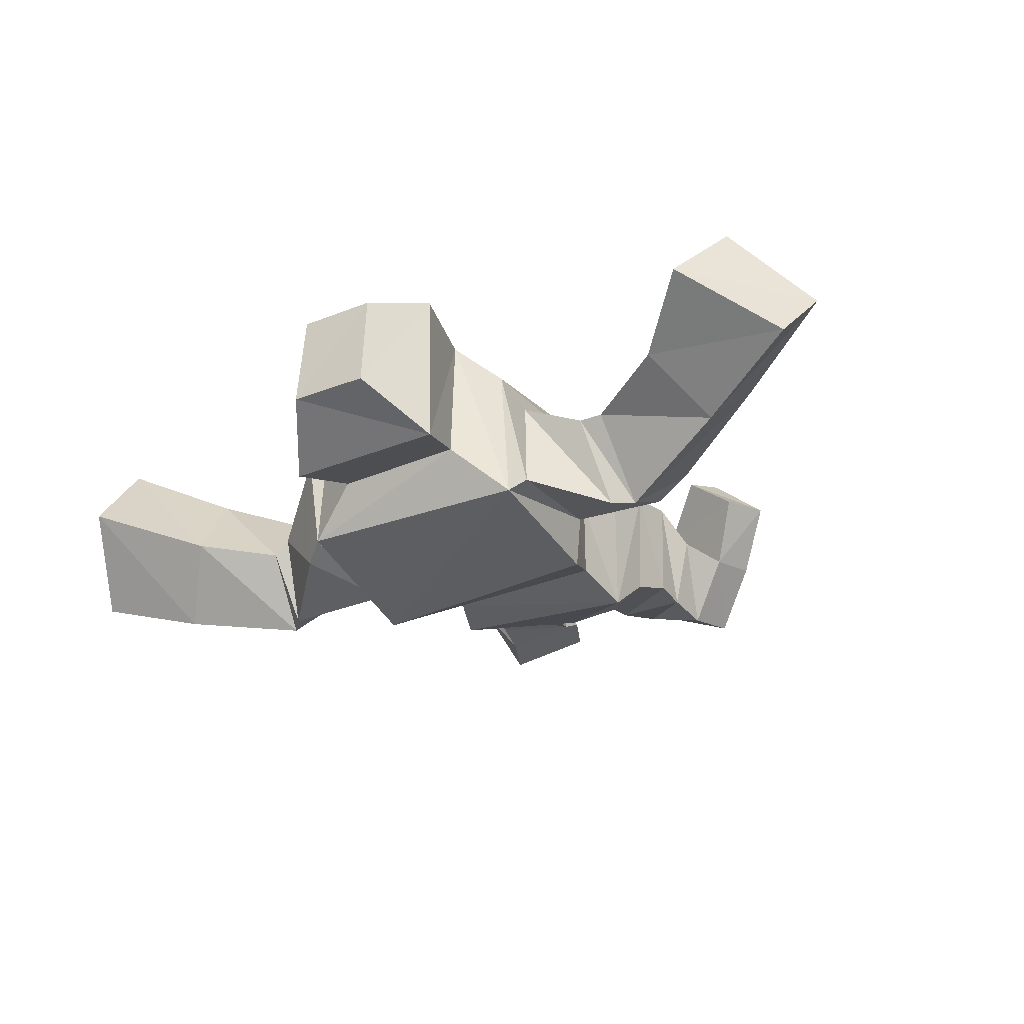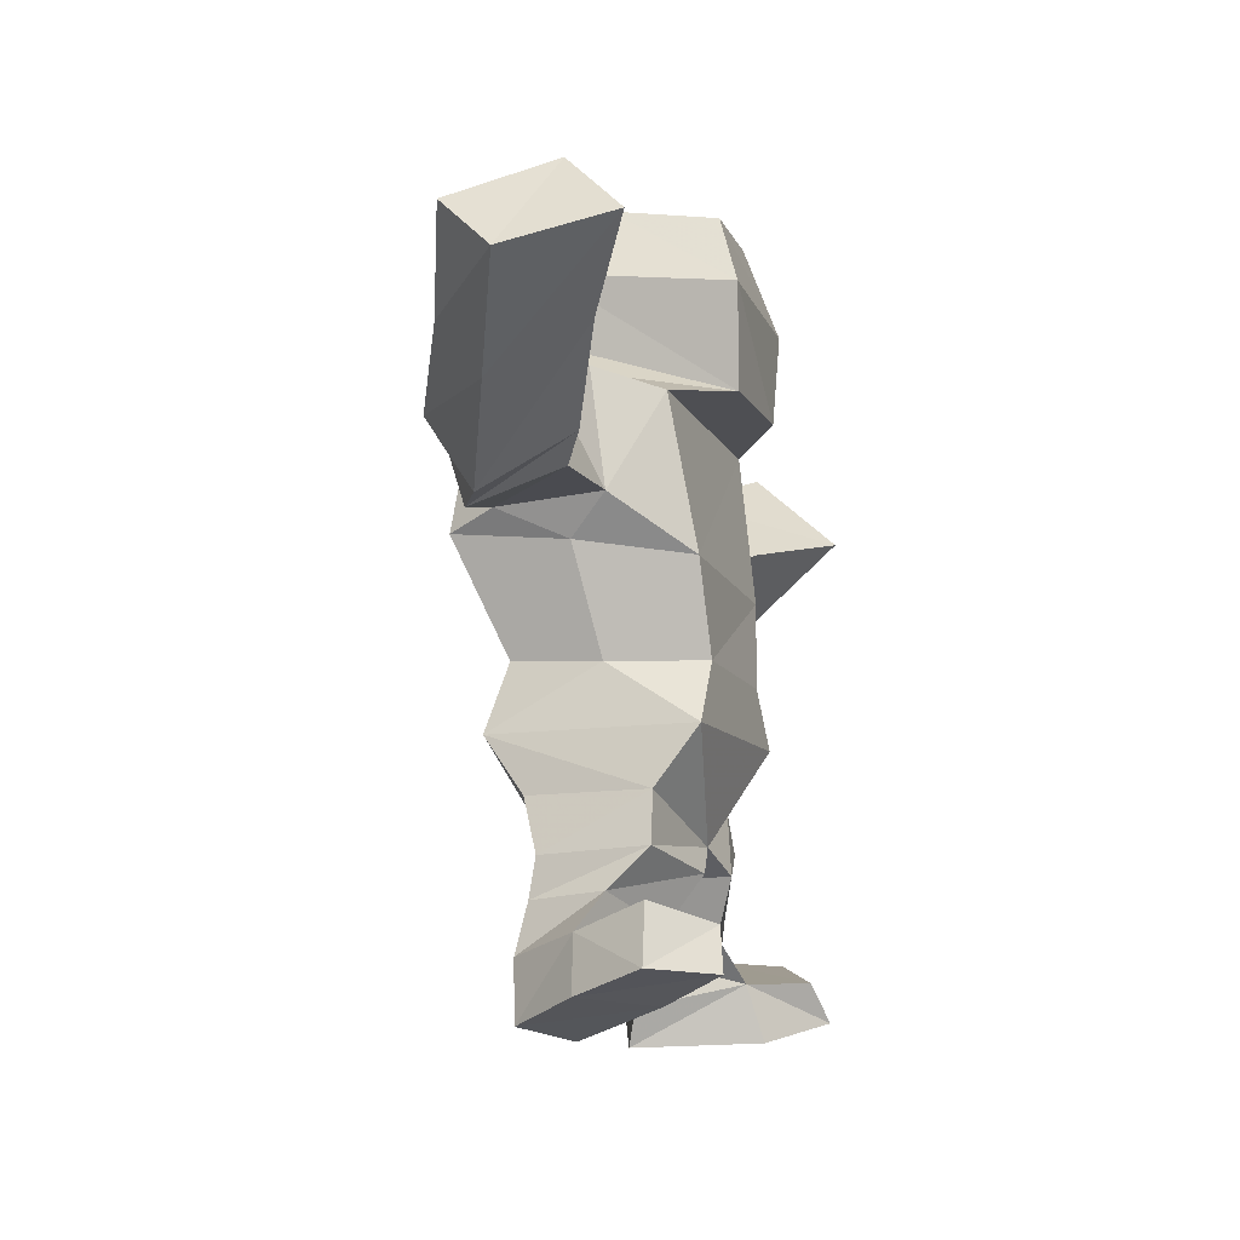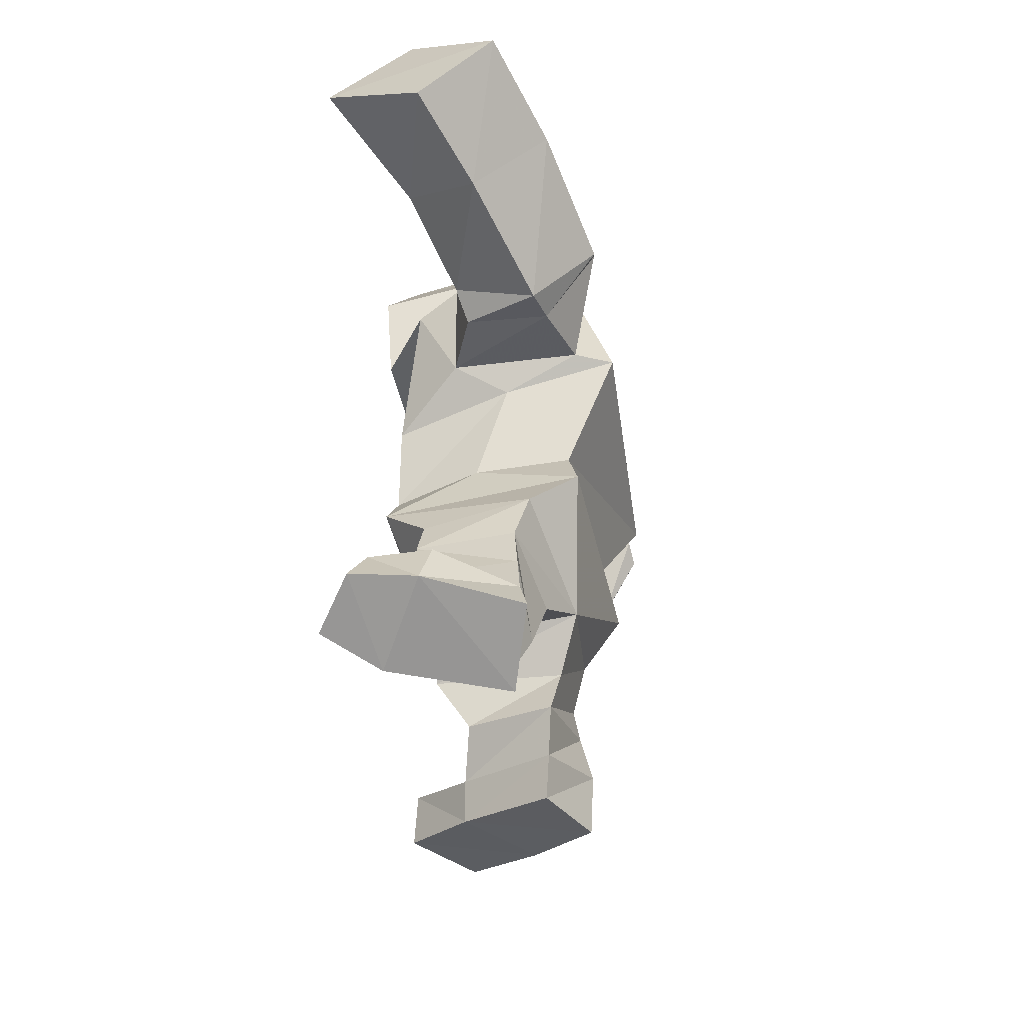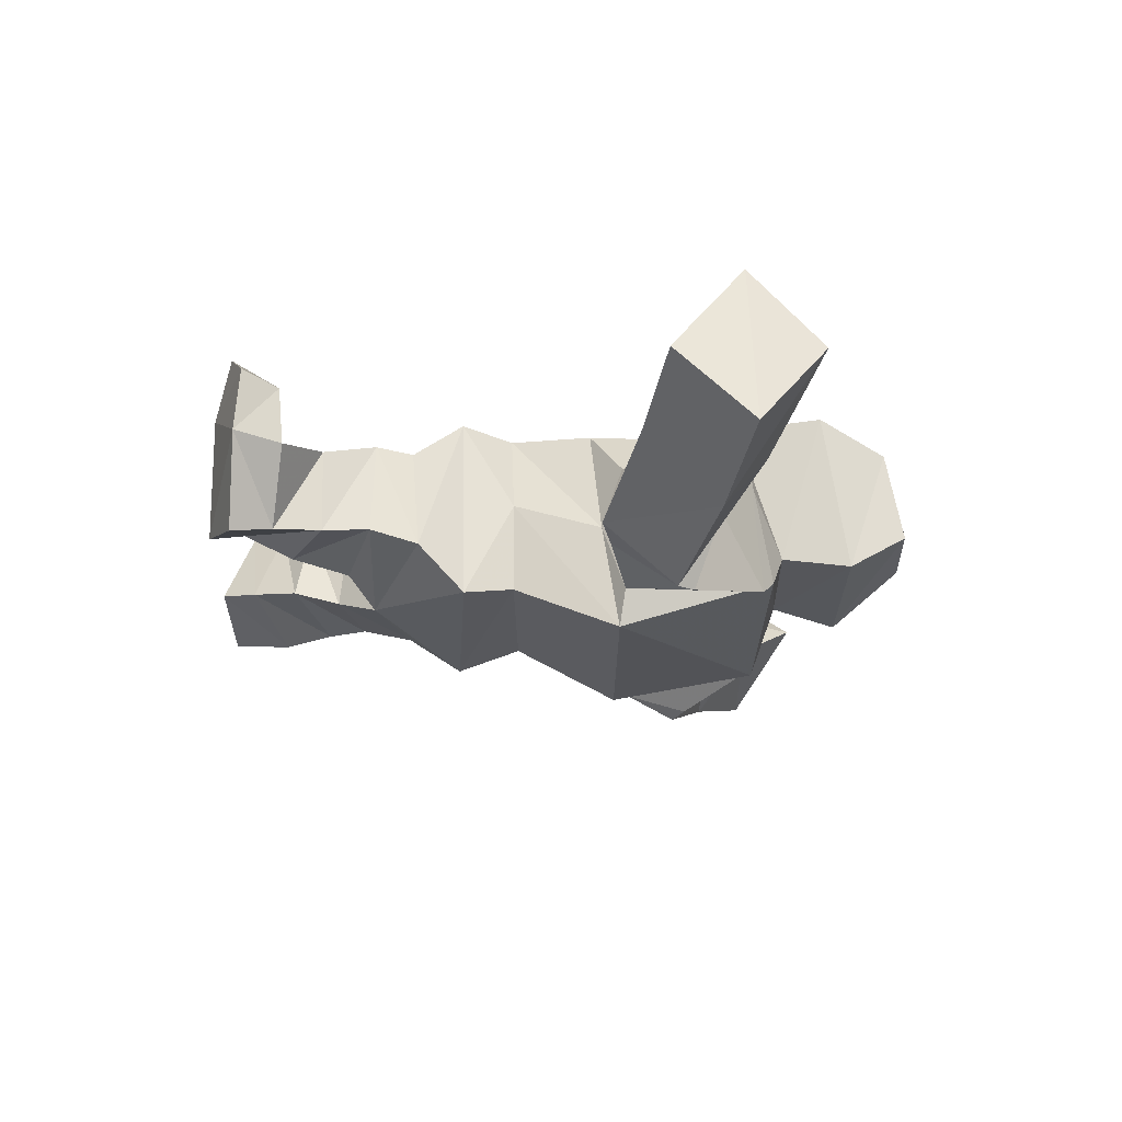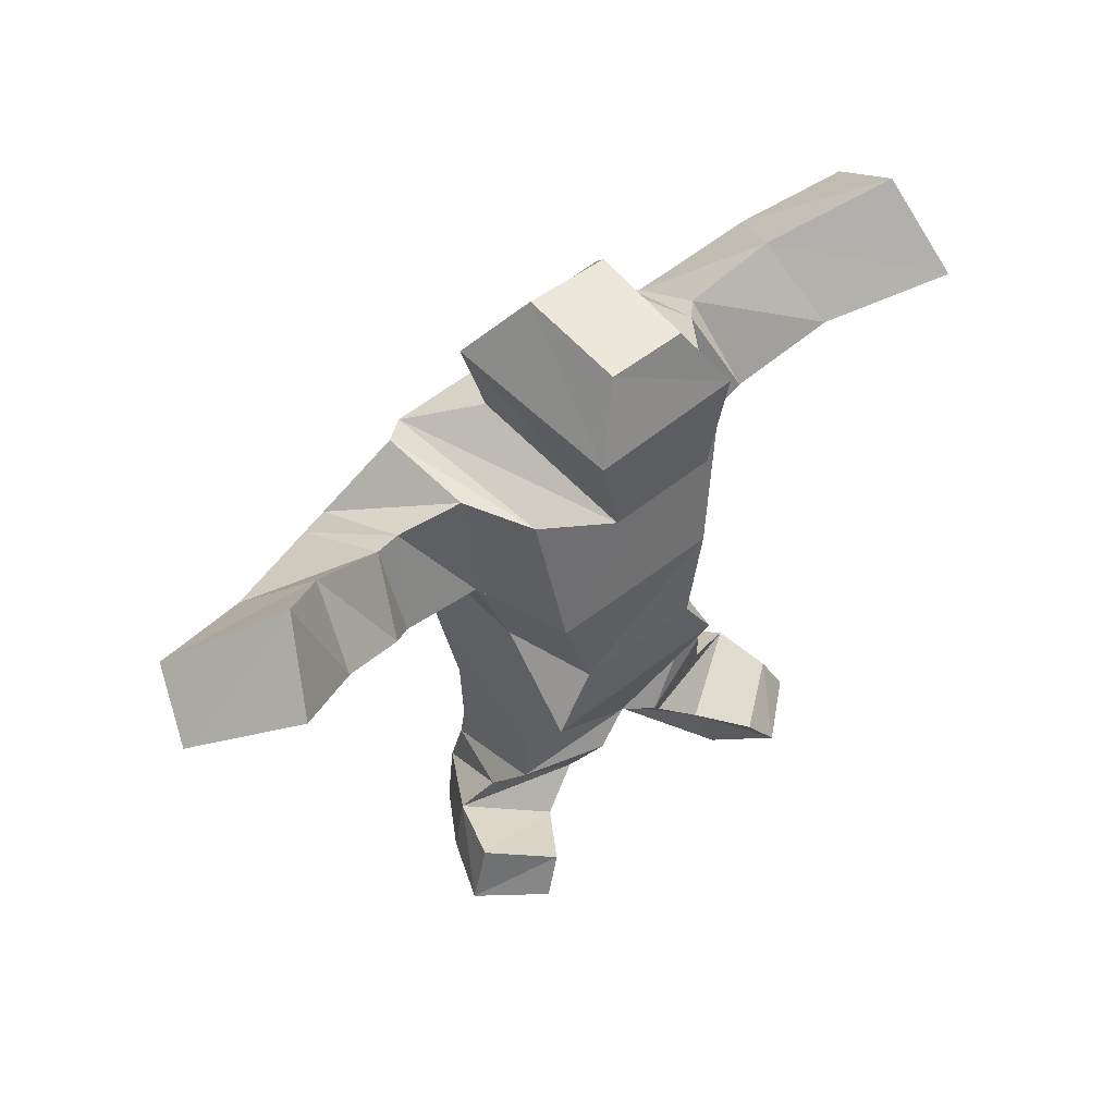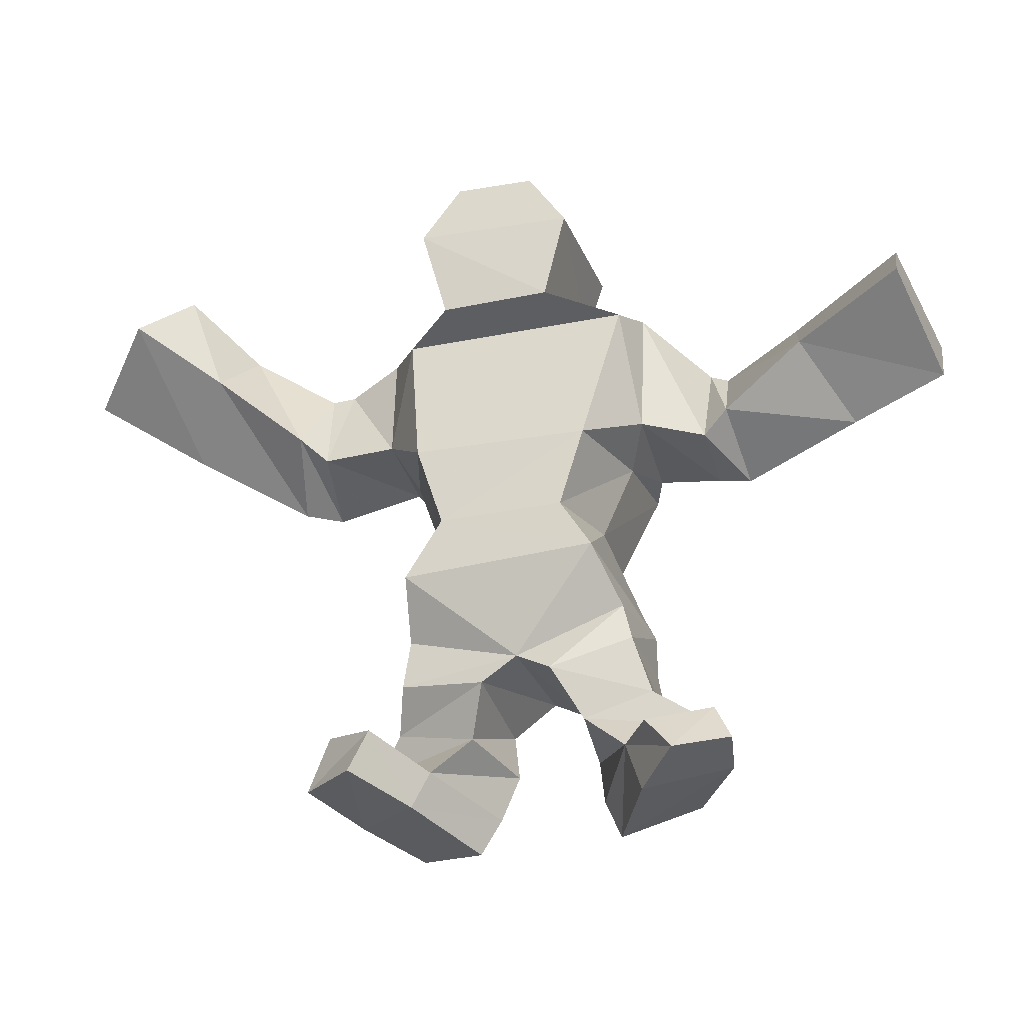
<metadata>
{"format":"obj","ext":"obj","renderer":"f3d","projection":"perspective","resolution":1024,"background":"white","views":[{"elev":-23.8,"azim":-149.9,"up":"+Z"},{"elev":-13.1,"azim":-70.0,"up":"+Y"},{"elev":-48.0,"azim":104.2,"up":"+Y"},{"elev":-27.4,"azim":89.8,"up":"+Z"},{"elev":50.2,"azim":-40.1,"up":"+Y"},{"elev":-27.8,"azim":18.3,"up":"+Y"}]}
</metadata>
<code>
v 0.4817 7.682 2.395
v 4.377 11.99 3.742
v -4.319 11.62 3.742
v -4.662 9.186 1.962
v 5.208 9.748 1.688
v 0.3337 7.847 -3.928
v -4.405 11.68 -4.927
v 4.415 12.19 -5.019
v 5.465 10.12 -3.09
v -4.521 9.228 -3.205
v 5.516 24.57 2.229
v 3.976 17.95 3.362
v 5.961 19.64 0.261
v 6.191 25.19 0.2468
v -4.696 24.44 2.6
v -6.45 25.16 0.1159
v -6.356 20.23 0.7253
v -3.927 18.09 3.581
v 4.811 26.18 -4.742
v 5.617 25.64 -5.585
v 5.466 19.48 -5.32
v 4.814 19.21 -6.916
v -6.046 26.04 -4.369
v -5.999 19.21 -5.733
v -6.587 19.93 -3.706
v -6.859 25.76 -3.921
v 3.873 14.4 -0.2689
v 3.579 14.42 -4.457
v 2.955 14.26 3.666
v -3.85 14.31 -0.2923
v -2.67 14.27 3.649
v -4.011 14.53 -4.007
v -5.514 18.71 -0.9803
v 4.878 18.45 -1.922
v -3.403 27.03 -2.028
v 2.616 26.88 -2.396
v -2.255 24.88 4.698
v 2.606 24.95 4.59
v 1.52 32.88 -0.6749
v -2.218 33.01 -0.5965
v -1.911 32.23 3.856
v 1.62 32.16 3.717
v 2.077 6.713 -2.99
v 2.139 6.754 2.815
v 5.65 7.927 -2.463
v 5.629 8.07 1.852
v 5.322 2.897 2.365
v 3.29 1.917 -1.563
v 3.886 0.41 -2.051
v 6.133 0.6273 2.856
v 6.502 3.672 -2.9
v 7.225 1.844 -3.381
v 8.915 4.174 0.123
v 9.579 2.046 0.4462
v 9.343 3.949 2.719
v 10.15 2.31 3.252
v 7.984 1.487 5.037
v 6.779 2.982 4.605
v -1.007 6.471 2.751
v -1.276 5.949 -2.819
v -4.844 6.92 -2.564
v -4.979 7.054 2.015
v -4.866 5.252 -2.841
v -5.653 5.371 0.4879
v -1.842 4.385 1.463
v -0.9276 3.852 -2.411
v -3.582 2.804 2.076
v -1.681 1.817 -2.117
v -5.122 3.15 -3.295
v -6.885 3.776 -0.2848
v -5.63 0.5706 -3.037
v -7.494 1.386 -0.1206
v -2.53 0.2021 -1.795
v -4.362 1.23 2.261
v -5.437 3.99 4.773
v -6.226 2.118 5.136
v -8.915 2.168 3.055
v -8.046 4.663 2.839
v 6.303 5.7 1.196
v 5.948 5.808 -2.671
v 3.367 4.567 1.814
v 2.816 4.153 -2.518
v 3.281 29.98 -3.086
v 3.6 28.93 4.607
v -3.327 29 5.015
v -4.115 29.99 -2.65
v -9.792 20.24 0.5553
v -10.44 18.87 -3.191
v -9.025 24.35 -0.7413
v -9.851 22.92 -4.687
v -11.93 18.94 -2.206
v -10.85 22.37 -4.711
v -10.07 24.24 -0.6416
v -10.88 21.18 1.399
v -14.46 23.99 3.326
v -16.65 21.49 0.06345
v -13.73 26.48 0.5528
v -15.7 24.11 -2.156
v -21.32 24.3 2.308
v -20.47 26.53 -0.003339
v -16.42 29.18 2.937
v -17.92 26.4 5.669
v 8.479 18.75 -4.684
v 8.629 19.28 -1.049
v 8.62 22.34 -6.989
v 8.671 23.5 -2.927
v 9.768 20.32 -0.7914
v 9.347 23.58 -3.625
v 9.293 21.57 -7.142
v 10.02 18.35 -4.452
v 15.42 19.86 -3.092
v 13.61 22.59 0.3709
v 14.77 23.17 -6.264
v 12.93 25.29 -2.958
v 18.65 24.09 2.709
v 18.29 27.36 -0.8827
v 19.53 24.31 -5.02
v 19.81 20.87 -1.788
f 1 2 3
f 4 1 3
f 1 5 2
f 6 7 8
f 9 6 8
f 6 10 7
f 11 12 13
f 13 14 11
f 15 16 17
f 17 18 15
f 19 20 21
f 21 22 19
f 23 24 25
f 25 26 23
f 27 2 8
f 28 27 8
f 27 29 2
f 30 7 3
f 31 30 3
f 30 32 7
f 33 17 25
f 24 33 25
f 33 18 17
f 34 21 13
f 12 34 13
f 34 22 21
f 9 8 2
f 9 2 5
f 2 29 31
f 2 31 3
f 4 3 7
f 4 7 10
f 28 8 7
f 28 7 32
f 28 32 24
f 28 24 22
f 31 29 12
f 31 12 18
f 18 12 11
f 18 11 15
f 22 24 23
f 22 23 19
f 19 23 35
f 19 35 36
f 23 15 37
f 23 37 35
f 15 11 38
f 15 38 37
f 11 19 36
f 11 36 38
f 39 40 41
f 39 41 42
f 1 6 43
f 1 43 44
f 6 9 45
f 6 45 43
f 5 1 44
f 5 44 46
f 9 5 46
f 9 46 45
f 47 48 49
f 47 49 50
f 48 51 52
f 48 52 49
f 51 53 54
f 51 54 52
f 54 50 49
f 54 49 52
f 54 53 55
f 54 55 56
f 50 54 56
f 50 56 57
f 47 50 57
f 47 57 58
f 53 47 58
f 53 58 55
f 55 58 57
f 55 57 56
f 6 1 59
f 6 59 60
f 10 6 60
f 10 60 61
f 1 4 62
f 1 62 59
f 4 10 61
f 4 61 62
f 62 61 63
f 62 63 64
f 59 62 64
f 59 64 65
f 61 60 66
f 61 66 63
f 60 59 65
f 60 65 66
f 66 65 67
f 66 67 68
f 63 66 68
f 63 68 69
f 65 64 70
f 65 70 67
f 64 63 69
f 64 69 70
f 70 69 71
f 70 71 72
f 69 68 73
f 69 73 71
f 68 67 74
f 68 74 73
f 74 72 71
f 74 71 73
f 74 67 75
f 74 75 76
f 72 74 76
f 72 76 77
f 70 72 77
f 70 77 78
f 67 70 78
f 67 78 75
f 75 78 77
f 75 77 76
f 46 79 80
f 46 80 45
f 79 53 51
f 79 51 80
f 44 81 79
f 44 79 46
f 81 47 53
f 81 53 79
f 45 80 82
f 45 82 43
f 80 51 48
f 80 48 82
f 43 82 81
f 43 81 44
f 82 48 47
f 82 47 81
f 36 83 84
f 36 84 38
f 83 39 42
f 83 42 84
f 38 84 85
f 38 85 37
f 84 42 41
f 84 41 85
f 37 85 86
f 37 86 35
f 85 41 40
f 85 40 86
f 35 86 83
f 35 83 36
f 86 40 39
f 86 39 83
f 15 23 26
f 15 26 16
f 25 17 87
f 25 87 88
f 17 16 89
f 17 89 87
f 16 26 90
f 16 90 89
f 26 25 88
f 26 88 90
f 90 88 91
f 90 91 92
f 89 90 92
f 89 92 93
f 87 89 93
f 87 93 94
f 88 87 94
f 88 94 91
f 91 94 95
f 91 95 96
f 94 93 97
f 94 97 95
f 93 92 98
f 93 98 97
f 92 91 96
f 92 96 98
f 98 96 99
f 98 99 100
f 97 98 100
f 97 100 101
f 95 97 101
f 95 101 102
f 96 95 102
f 96 102 99
f 99 102 101
f 99 101 100
f 19 11 14
f 19 14 20
f 13 21 103
f 13 103 104
f 21 20 105
f 21 105 103
f 20 14 106
f 20 106 105
f 14 13 104
f 14 104 106
f 106 104 107
f 106 107 108
f 105 106 108
f 105 108 109
f 103 105 109
f 103 109 110
f 104 103 110
f 104 110 107
f 107 110 111
f 107 111 112
f 110 109 113
f 110 113 111
f 109 108 114
f 109 114 113
f 108 107 112
f 108 112 114
f 114 112 115
f 114 115 116
f 113 114 116
f 113 116 117
f 111 113 117
f 111 117 118
f 112 111 118
f 112 118 115
f 115 118 117
f 115 117 116
f 32 30 33
f 32 33 24
f 30 31 18
f 30 18 33
f 29 27 34
f 29 34 12
f 27 28 22
f 27 22 34

</code>
